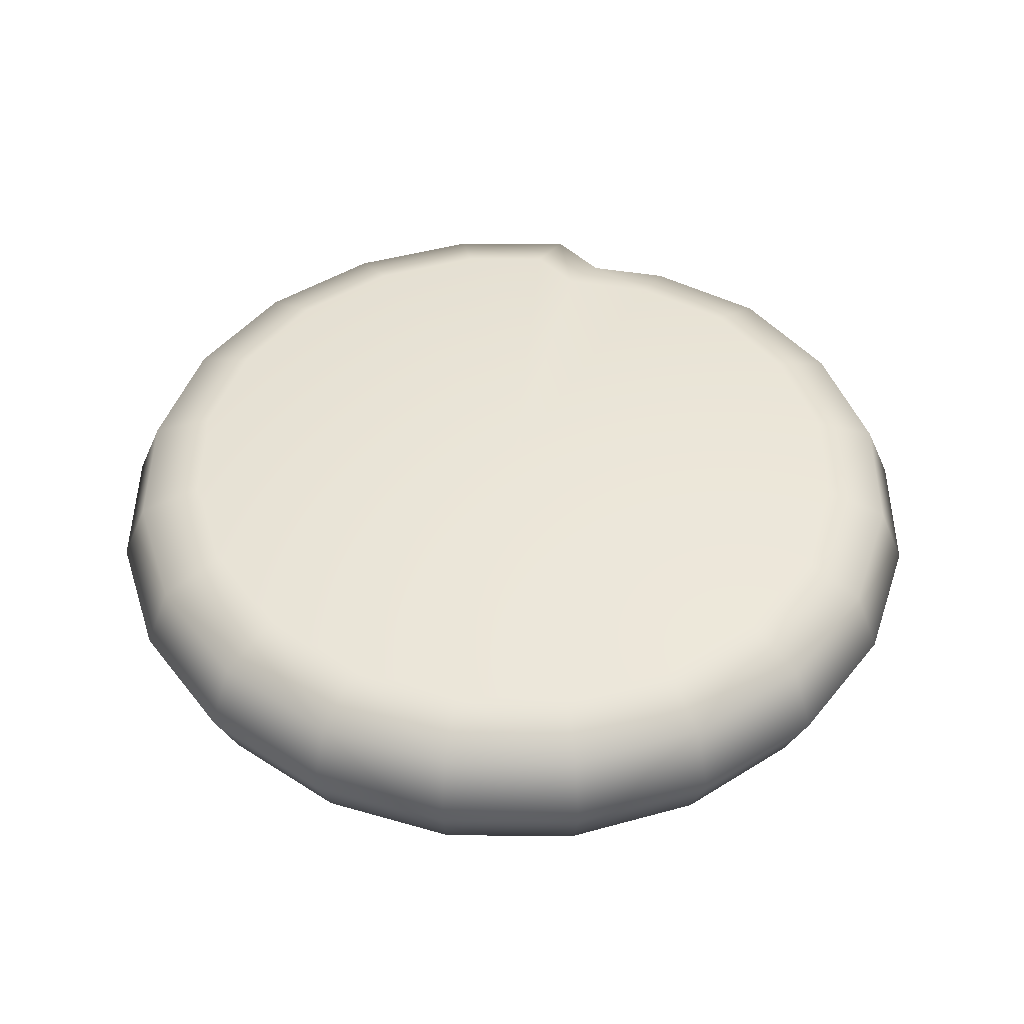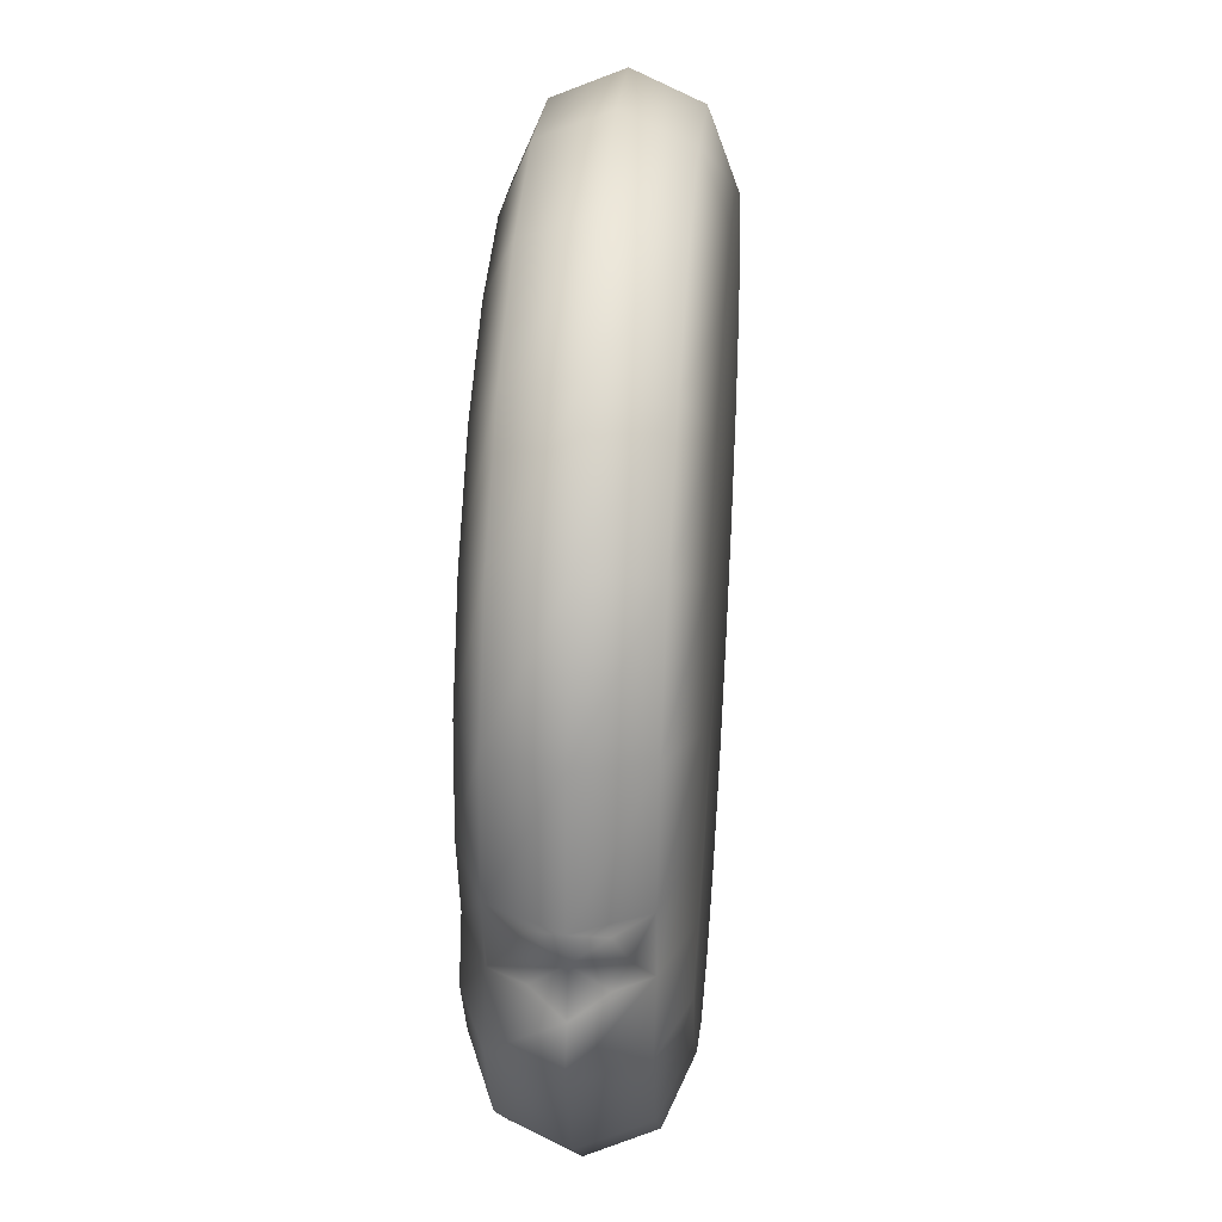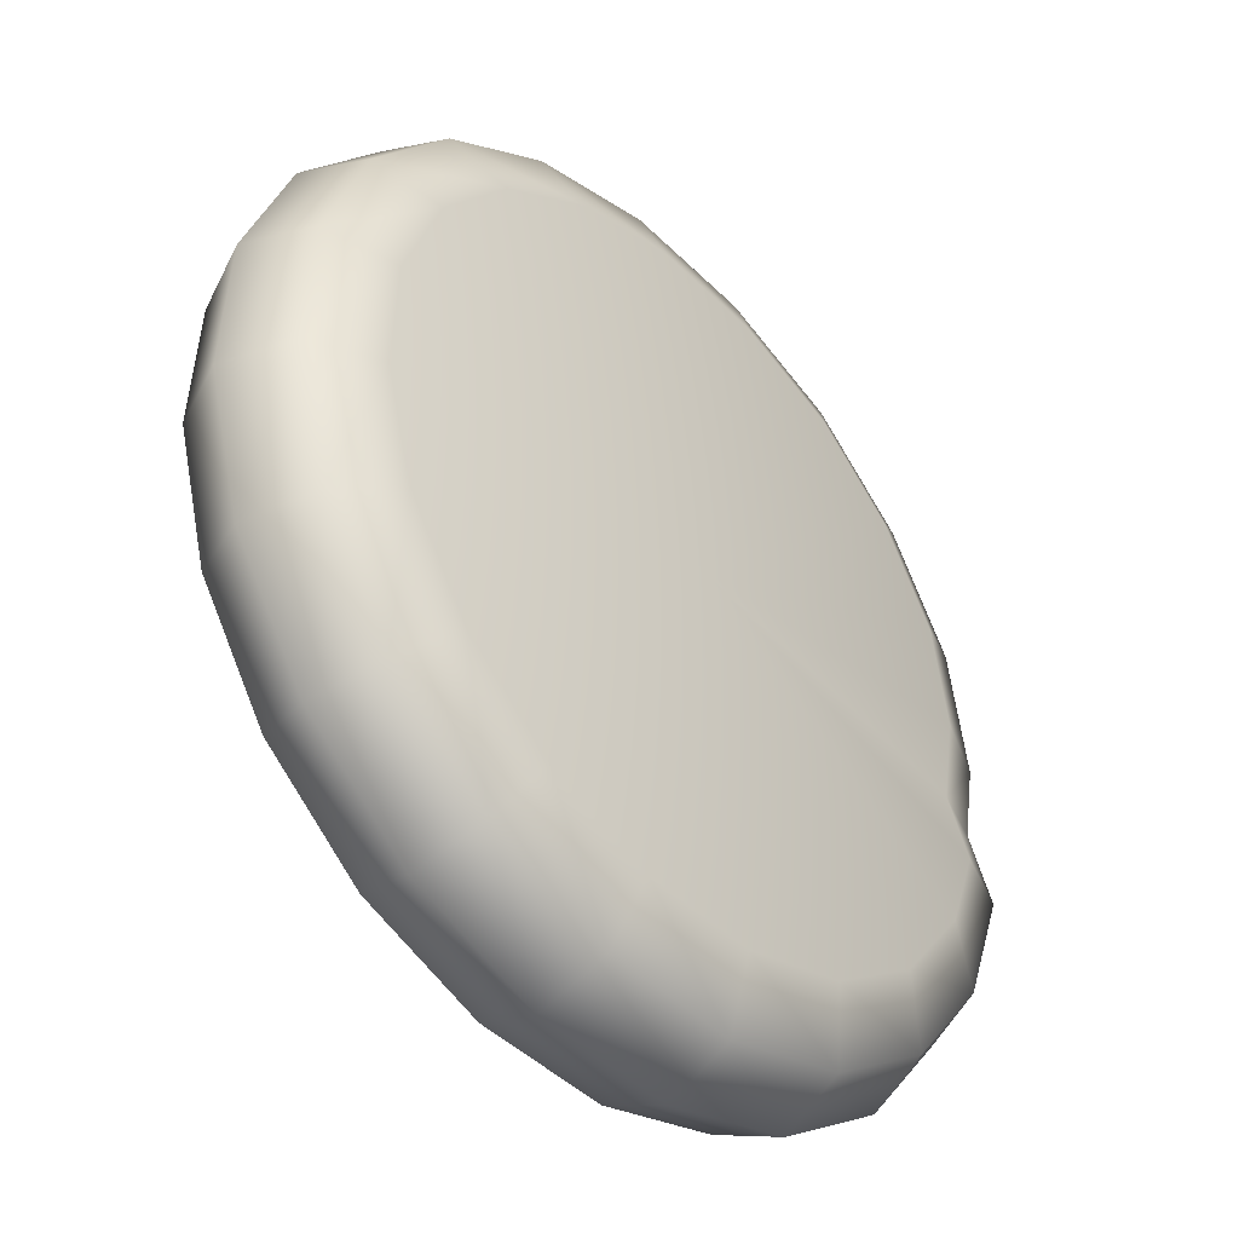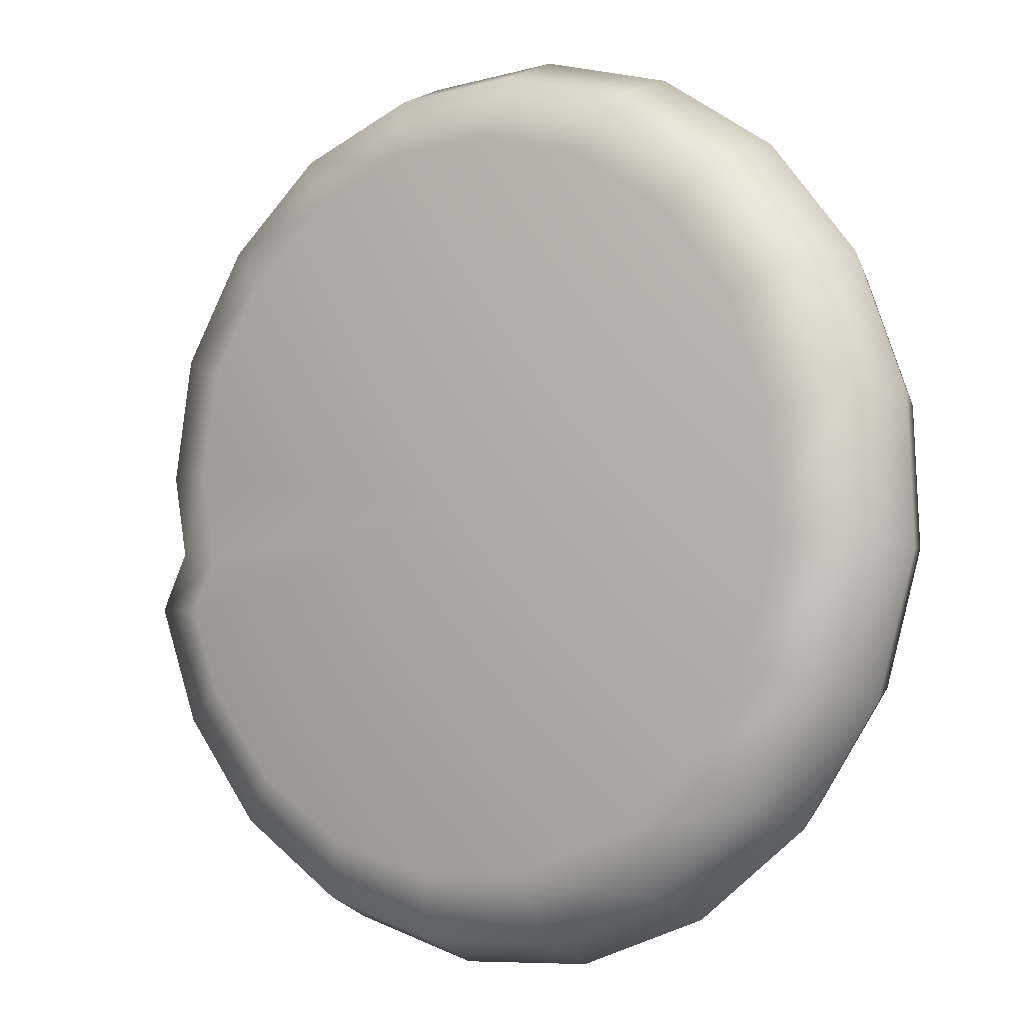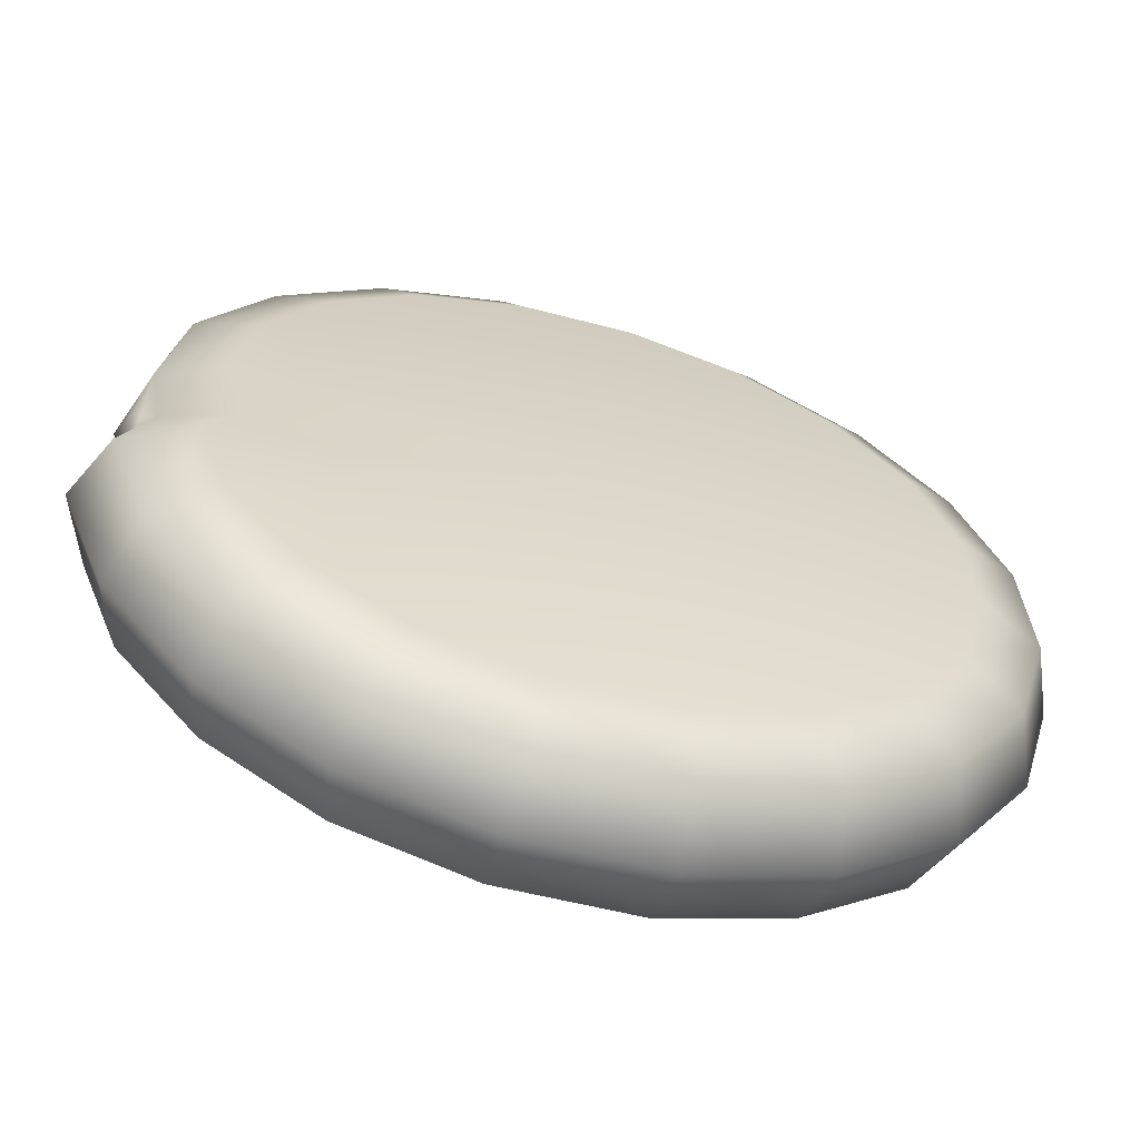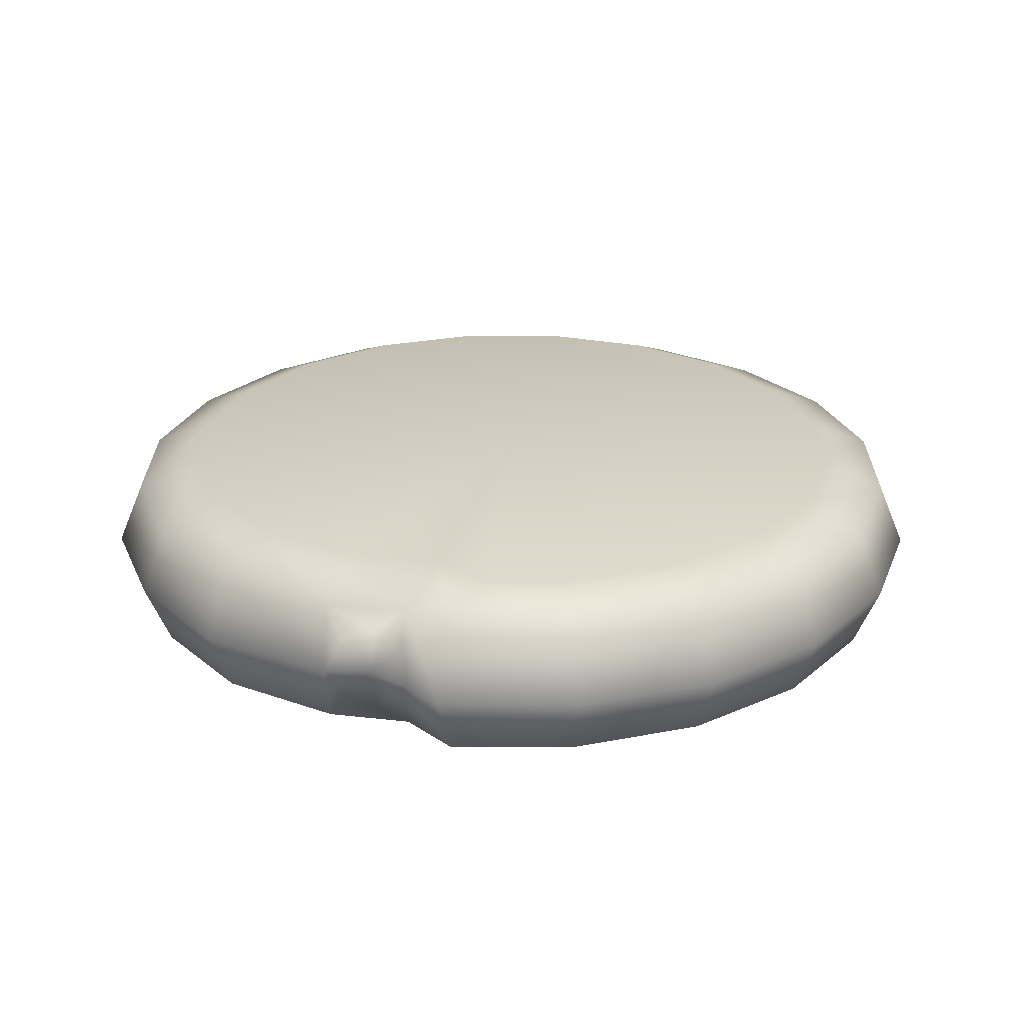
<metadata>
{"format":"obj","ext":"obj","renderer":"f3d","projection":"perspective","resolution":1024,"background":"white","views":[{"elev":45.8,"azim":-69.0,"up":"+Y"},{"elev":38.9,"azim":94.4,"up":"+Z"},{"elev":-42.6,"azim":-48.0,"up":"+Z"},{"elev":-4.0,"azim":-143.9,"up":"+Z"},{"elev":-61.6,"azim":164.1,"up":"+Z"},{"elev":25.0,"azim":110.9,"up":"+Y"}]}
</metadata>
<code>
g default
v 0.04062 -0.1636 0.07051
v 0.04062 0.1799 0.07051
v -0.8005 0.008143 0.2433
v -0.7506 -0.1133 0.2331
v -0.6302 -0.1636 0.2083
v -0.7059 0.008141 0.4948
v -0.6617 -0.1133 0.4696
v -0.5548 -0.1636 0.4089
v -0.5383 0.008138 0.7047
v -0.504 -0.1133 0.6671
v -0.4211 -0.1636 0.5763
v -0.314 0.008137 0.8526
v -0.2929 -0.1133 0.8062
v -0.2422 -0.1636 0.6942
v -0.05495 0.008136 0.9239
v -0.04928 -0.1133 0.8733
v -0.0356 -0.1636 0.7511
v 0.2134 0.008136 0.9116
v 0.2032 -0.1133 0.8618
v 0.1784 -0.1636 0.7413
v 0.4649 0.008137 0.8171
v 0.4389 -0.1133 0.7731
v 0.3762 -0.1636 0.667
v 0.6681 0.008139 0.6433
v 0.6294 -0.1133 0.6102
v 0.5359 -0.1636 0.5304
v 0.8066 0.008141 0.4178
v 0.7586 -0.1133 0.3999
v 0.6426 -0.1636 0.3567
v 0.8397 0.008099 0.1494
v 0.7978 -0.1133 0.1614
v 0.6746 -0.1636 0.1622
v 0.7702 -0.1133 0.006819
v 0.6435 -0.1636 -0.01175
v 0.6945 -0.1636 -0.1125
v 0.8269 -0.1133 -0.1053
v 0.8817 0.008147 -0.1023
v 0.7872 0.008149 -0.3538
v 0.7429 -0.1133 -0.3286
v 0.636 -0.1636 -0.2679
v 0.6195 0.008152 -0.5637
v 0.5852 -0.1133 -0.5261
v 0.5023 -0.1636 -0.4353
v 0.3952 0.008153 -0.7116
v 0.3742 -0.1133 -0.6652
v 0.3234 -0.1636 -0.5532
v 0.1362 0.008154 -0.7829
v 0.1305 -0.1133 -0.7323
v 0.1168 -0.1636 -0.6101
v -0.1322 0.008154 -0.7706
v -0.122 -0.1133 -0.7207
v -0.09721 -0.1636 -0.6003
v -0.3837 0.008153 -0.6761
v -0.3585 -0.1133 -0.6318
v -0.2978 -0.1636 -0.5249
v -0.5936 0.008151 -0.5084
v -0.556 -0.1133 -0.4741
v -0.4652 -0.1636 -0.3912
v -0.7415 0.008149 -0.2841
v -0.6951 -0.1133 -0.2631
v -0.5831 -0.1636 -0.2123
v -0.8127 0.008146 -0.02506
v -0.7621 -0.1133 -0.01939
v -0.64 -0.1636 -0.005711
v -0.7506 0.1296 0.2331
v -0.6302 0.1799 0.2083
v -0.6617 0.1296 0.4696
v -0.5548 0.1799 0.4089
v -0.504 0.1296 0.6671
v -0.4211 0.1799 0.5763
v -0.2929 0.1296 0.8062
v -0.2422 0.1799 0.6942
v -0.04928 0.1296 0.8733
v -0.0356 0.1799 0.7511
v 0.2032 0.1296 0.8618
v 0.1784 0.1799 0.7413
v 0.4389 0.1296 0.7731
v 0.3762 0.1799 0.667
v 0.6294 0.1296 0.6102
v 0.5359 0.1799 0.5304
v 0.7586 0.1296 0.3999
v 0.6426 0.1799 0.3567
v 0.7978 0.1296 0.1614
v 0.6746 0.1799 0.1622
v 0.6435 0.1799 -0.01175
v 0.7702 0.1296 0.006822
v 0.8269 0.1296 -0.1053
v 0.6945 0.1799 -0.1125
v 0.7429 0.1296 -0.3286
v 0.636 0.1799 -0.2679
v 0.5852 0.1296 -0.5261
v 0.5023 0.1799 -0.4353
v 0.3742 0.1296 -0.6652
v 0.3234 0.1799 -0.5532
v 0.1305 0.1296 -0.7322
v 0.1168 0.1799 -0.6101
v -0.122 0.1296 -0.7207
v -0.09721 0.1799 -0.6003
v -0.3585 0.1296 -0.6318
v -0.2978 0.1799 -0.5249
v -0.556 0.1296 -0.4741
v -0.4652 0.1799 -0.3912
v -0.6951 0.1296 -0.2631
v -0.5831 0.1799 -0.2123
v -0.7621 0.1296 -0.01939
v -0.64 0.1799 -0.005707
v 0.7963 -0.05257 0.002833
v 0.8418 0.008152 -0.02232
v 0.8013 0.06887 0.002834
v 0.7992 0.09402 0.06356
v 0.8152 0.06887 0.1243
v 0.8128 -0.05257 0.1243
v 0.7923 -0.07772 0.06356
v 0.8123 0.008145 0.06355
g FoodShortRLowerLeg
f 37 36 39 38
f 36 35 40 39
f 84 83 86 85
f 8 5 1
f 11 8 1
f 14 11 1
f 17 14 1
f 20 17 1
f 23 20 1
f 26 23 1
f 29 26 1
f 32 29 1
f 35 34 1
f 40 35 1
f 43 40 1
f 46 43 1
f 49 46 1
f 52 49 1
f 55 52 1
f 58 55 1
f 61 58 1
f 64 61 1
f 5 64 1
f 66 68 2
f 68 70 2
f 70 72 2
f 72 74 2
f 74 76 2
f 76 78 2
f 78 80 2
f 80 82 2
f 82 84 2
f 2 85 88
f 88 90 2
f 90 92 2
f 92 94 2
f 94 96 2
f 96 98 2
f 98 100 2
f 100 102 2
f 102 104 2
f 104 106 2
f 106 66 2
f 84 85 2
f 1 34 32
f 3 4 7 6
f 4 5 8 7
f 6 7 10 9
f 7 8 11 10
f 9 10 13 12
f 10 11 14 13
f 12 13 16 15
f 13 14 17 16
f 15 16 19 18
f 16 17 20 19
f 18 19 22 21
f 19 20 23 22
f 21 22 25 24
f 22 23 26 25
f 24 25 28 27
f 25 26 29 28
f 27 28 31 30
f 28 29 32 31
f 107 113 33
f 31 32 34 33
f 33 34 35 36
f 38 39 42 41
f 39 40 43 42
f 41 42 45 44
f 42 43 46 45
f 44 45 48 47
f 45 46 49 48
f 47 48 51 50
f 48 49 52 51
f 50 51 54 53
f 51 52 55 54
f 53 54 57 56
f 54 55 58 57
f 56 57 60 59
f 57 58 61 60
f 59 60 63 62
f 60 61 64 63
f 5 4 63 64
f 4 3 62 63
f 3 65 105 62
f 65 66 106 105
f 66 65 67 68
f 65 3 6 67
f 68 67 69 70
f 67 6 9 69
f 70 69 71 72
f 69 9 12 71
f 72 71 73 74
f 71 12 15 73
f 74 73 75 76
f 73 15 18 75
f 76 75 77 78
f 75 18 21 77
f 78 77 79 80
f 77 21 24 79
f 80 79 81 82
f 79 24 27 81
f 82 81 83 84
f 81 27 30 83
f 85 86 87 88
f 88 87 89 90
f 87 37 38 89
f 90 89 91 92
f 89 38 41 91
f 92 91 93 94
f 91 41 44 93
f 94 93 95 96
f 93 44 47 95
f 96 95 97 98
f 95 47 50 97
f 98 97 99 100
f 97 50 53 99
f 100 99 101 102
f 99 53 56 101
f 102 101 103 104
f 101 56 59 103
f 104 103 105 106
f 103 59 62 105
f 108 107 33 36 37
f 86 109 108 37 87
f 86 110 109
f 83 110 86
f 83 111 110
f 83 30 111
f 113 31 33
f 30 31 112
f 112 31 113
f 113 107 114
f 107 108 114
f 108 109 114
f 109 110 114
f 110 111 114
f 111 30 114
f 30 112 114
f 112 113 114

</code>
